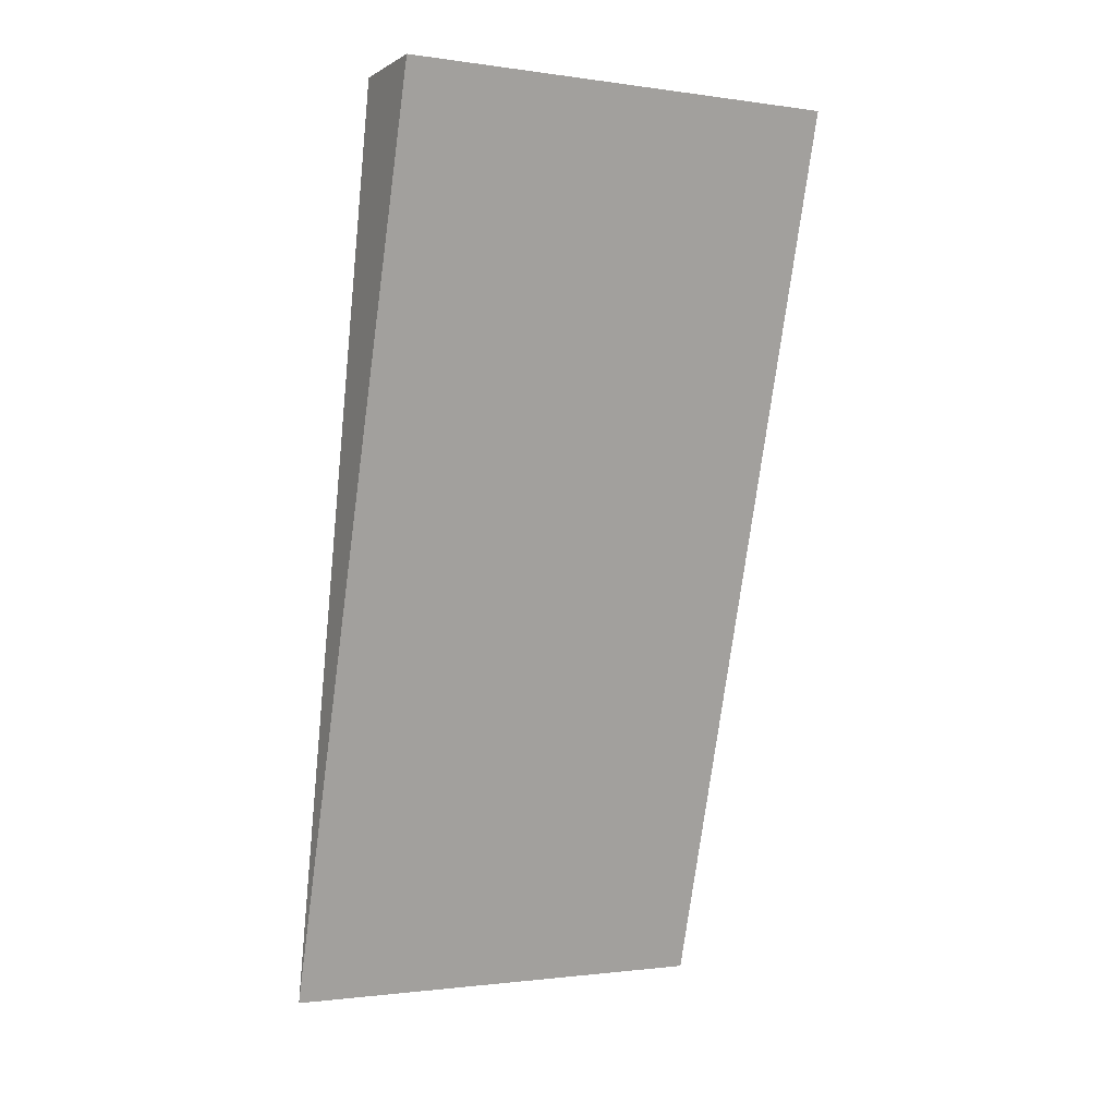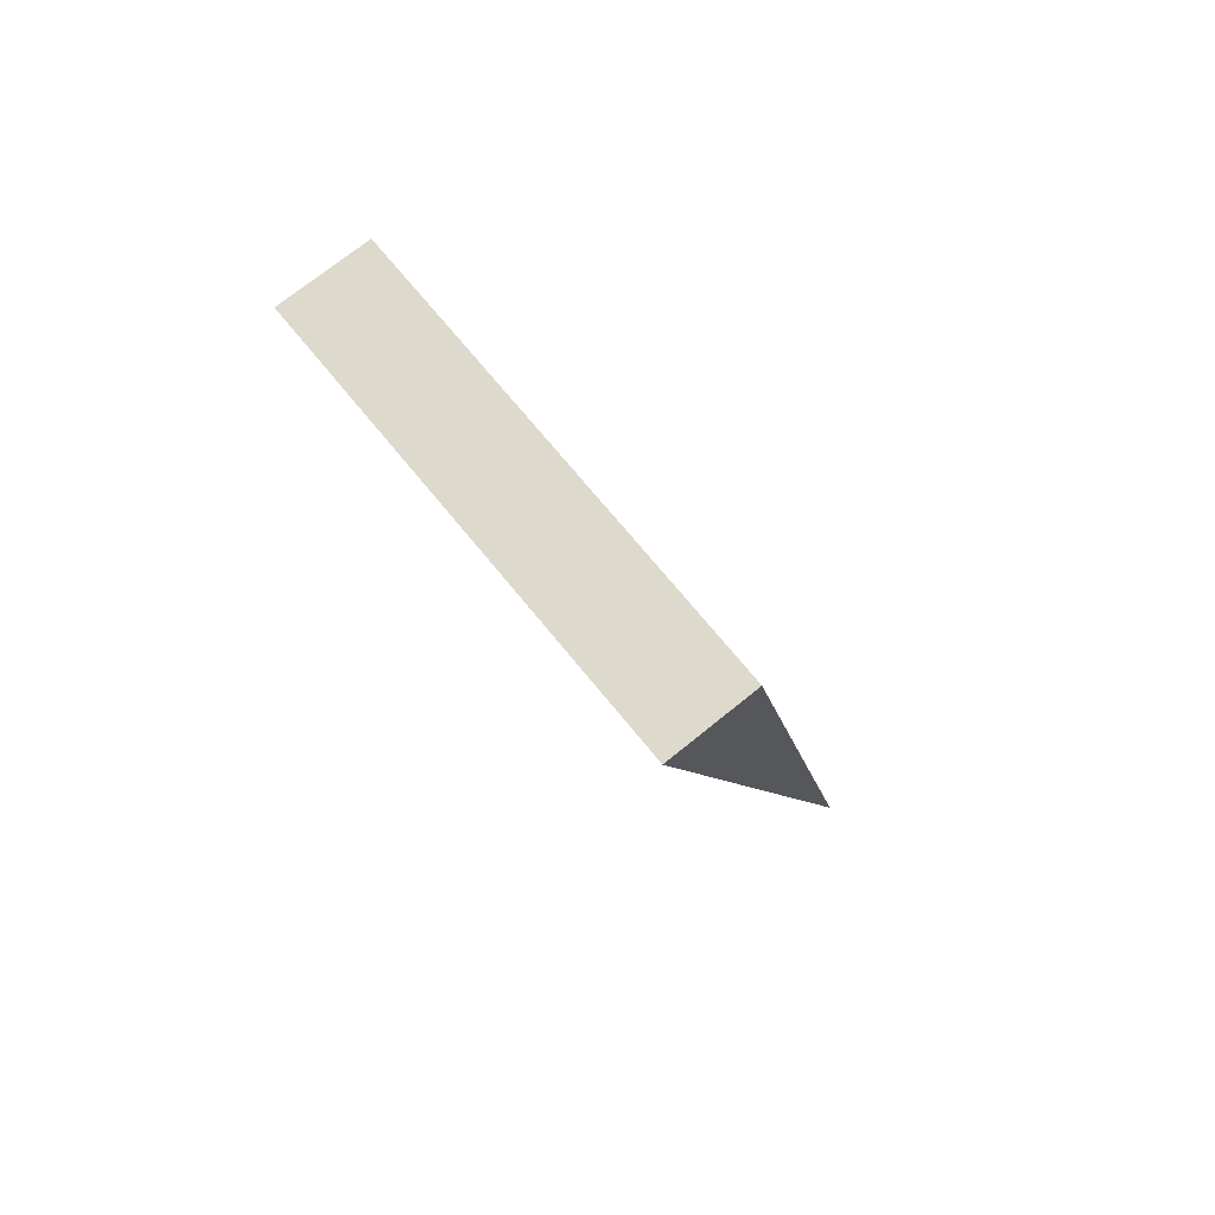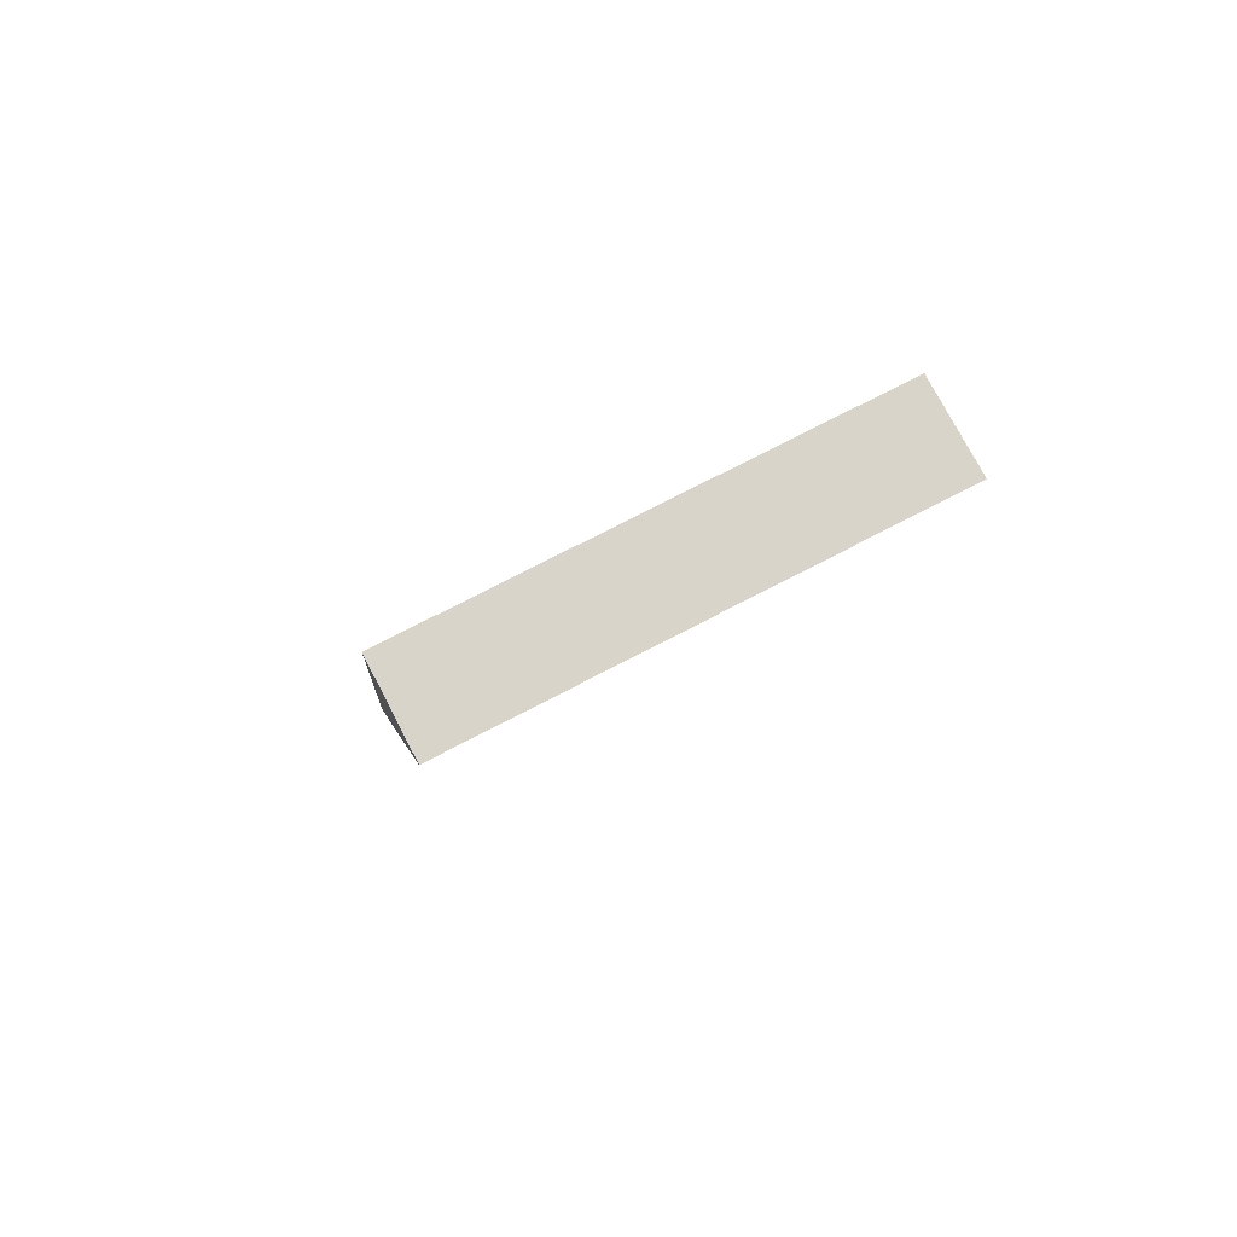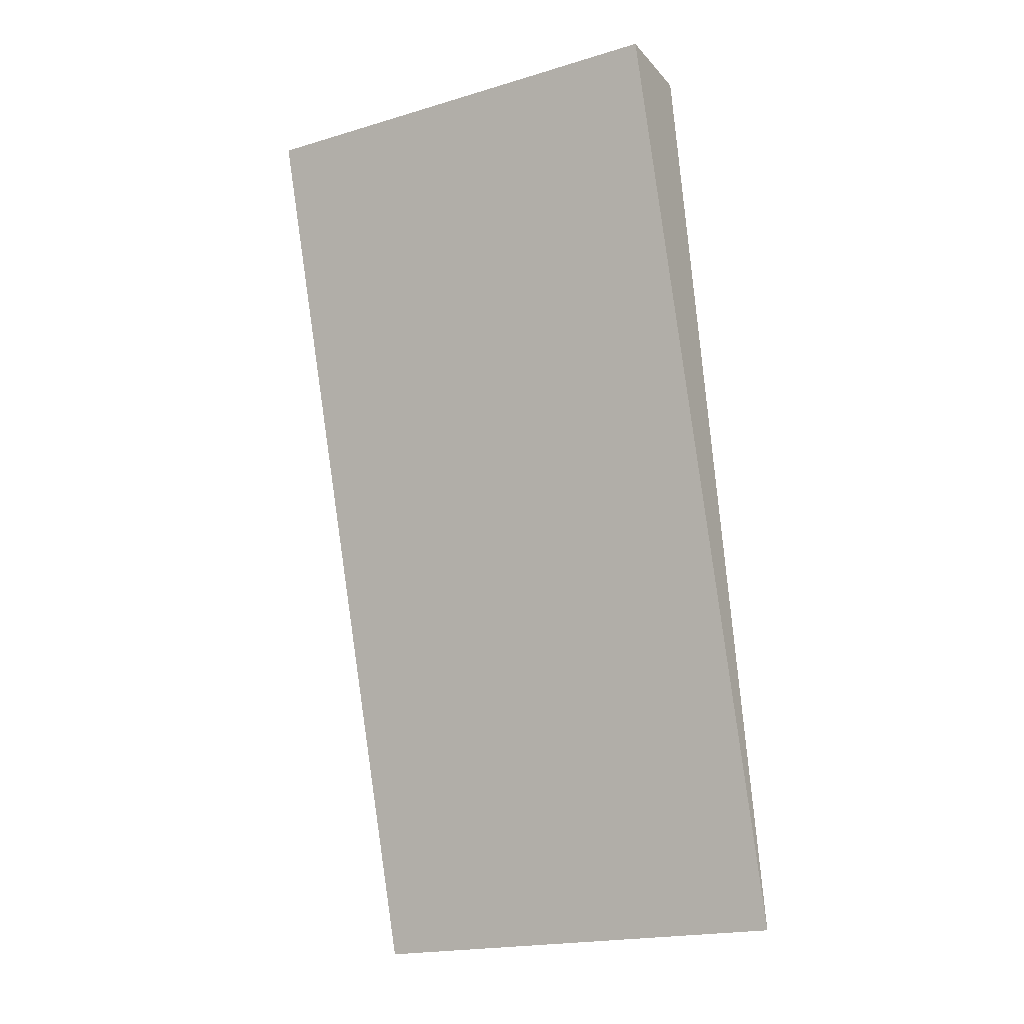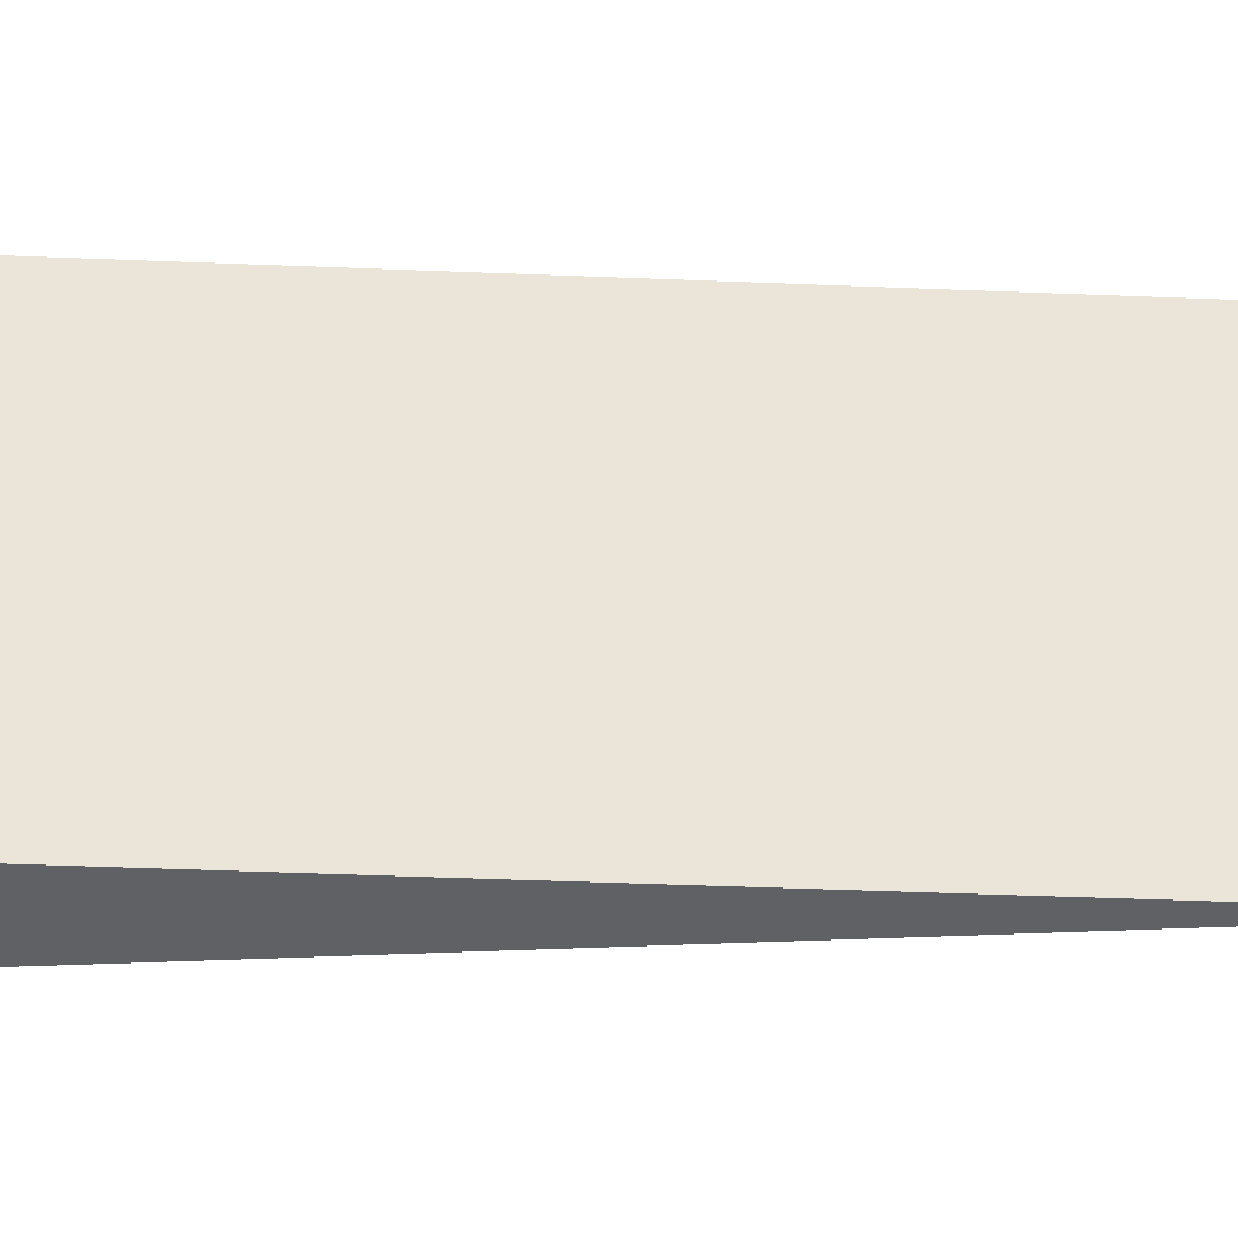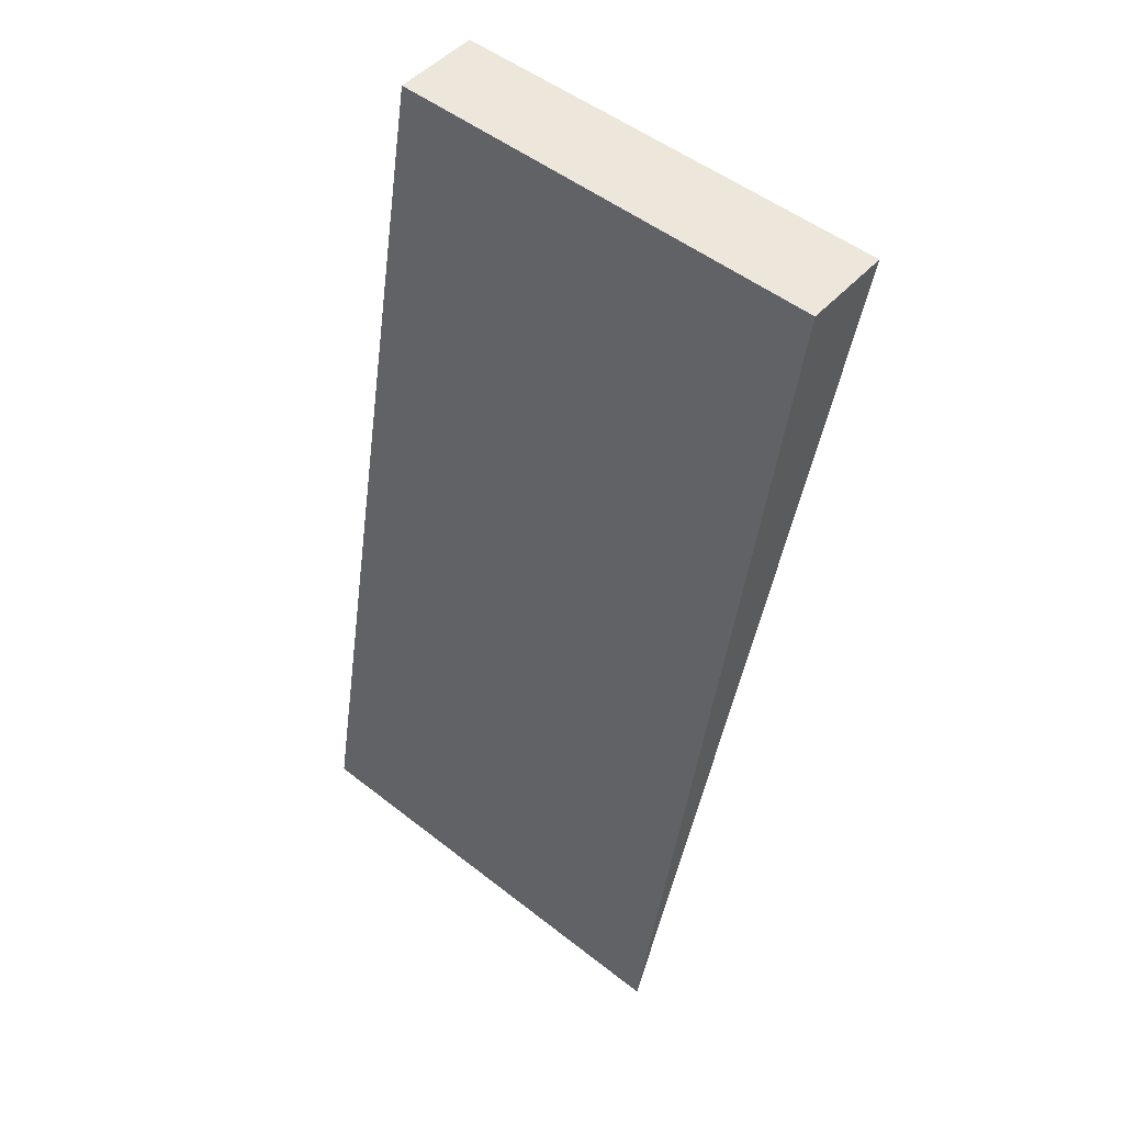
<metadata>
{"format":"obj","ext":"obj","renderer":"f3d","projection":"perspective","resolution":1024,"background":"white","views":[{"elev":-1.4,"azim":62.3,"up":"+Y"},{"elev":72.1,"azim":140.7,"up":"+Y"},{"elev":75.0,"azim":62.6,"up":"+Y"},{"elev":-19.7,"azim":118.7,"up":"+Y"},{"elev":-46.7,"azim":-104.0,"up":"+Z"},{"elev":51.4,"azim":-49.5,"up":"+Y"}]}
</metadata>
<code>
o 9187
v 2224 1880 21.95
v 2224 1880 21.95
v 2224 1880 21.95
v 2224 1880 21.9
v 2224 1880 21.9
v 2224 1880 21.9
v 2224 1880 21.95
v 2224 1880 21.9
v 2224 1880 21.9
v 2224 1880 21.95
v 2224 1880 21.9
v 2224 1880 21.95
v 2224 1880 21.9
v 2224 1880 21.9
v 2224 1880 21.95
v 2224 1880 21.95
v 2224 1880 21.9
v 2224 1880 21.95
v 2224 1880 21.9
v 2224 1880 21.95
f 1 2 3
f 4 5 6
f 7 8 9
f 10 11 8
f 12 9 13
f 14 15 16
f 17 18 15
f 19 20 18

</code>
